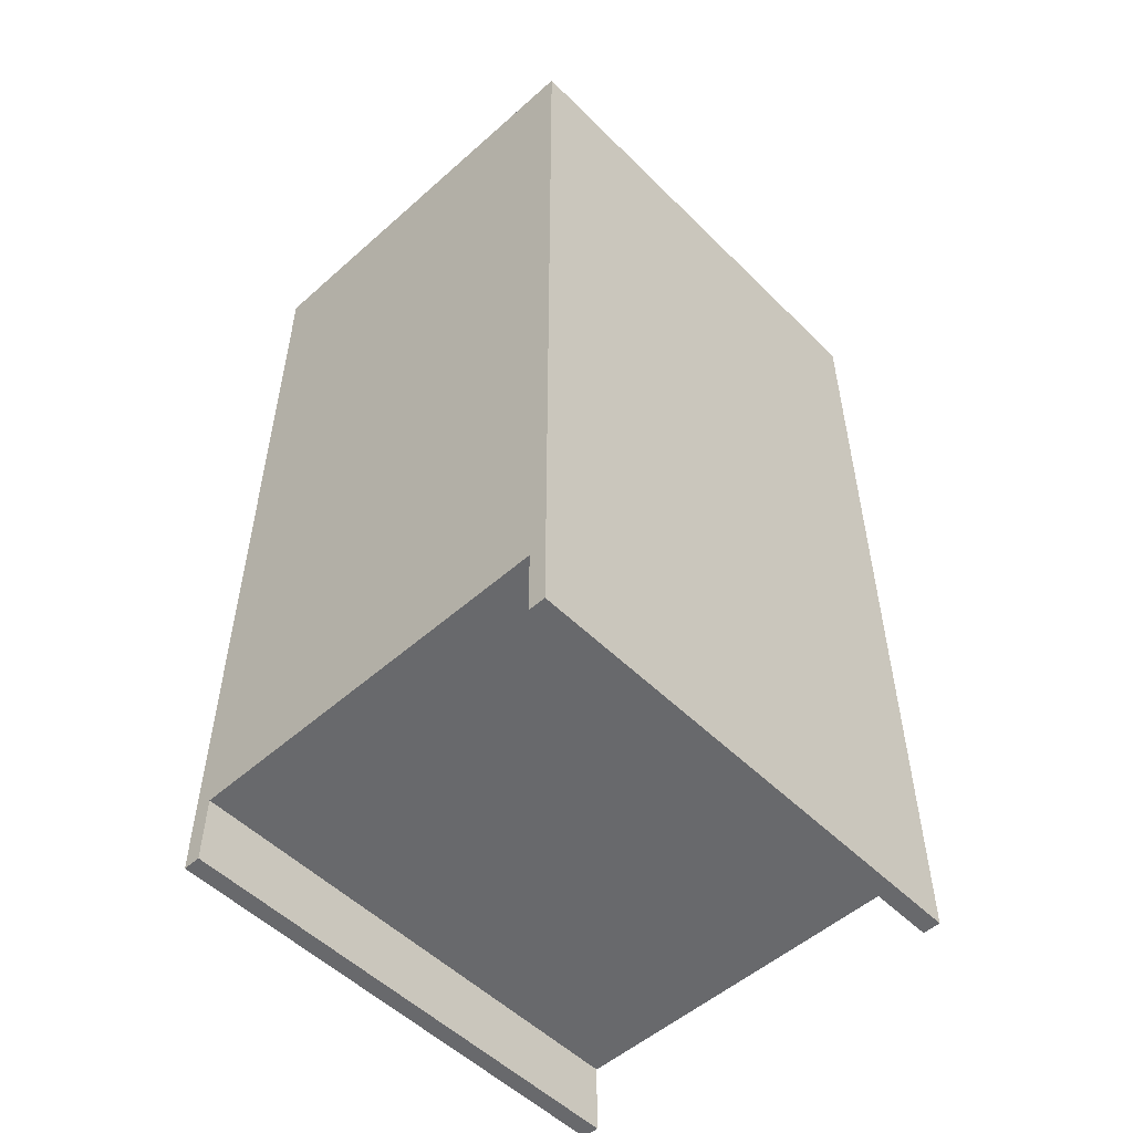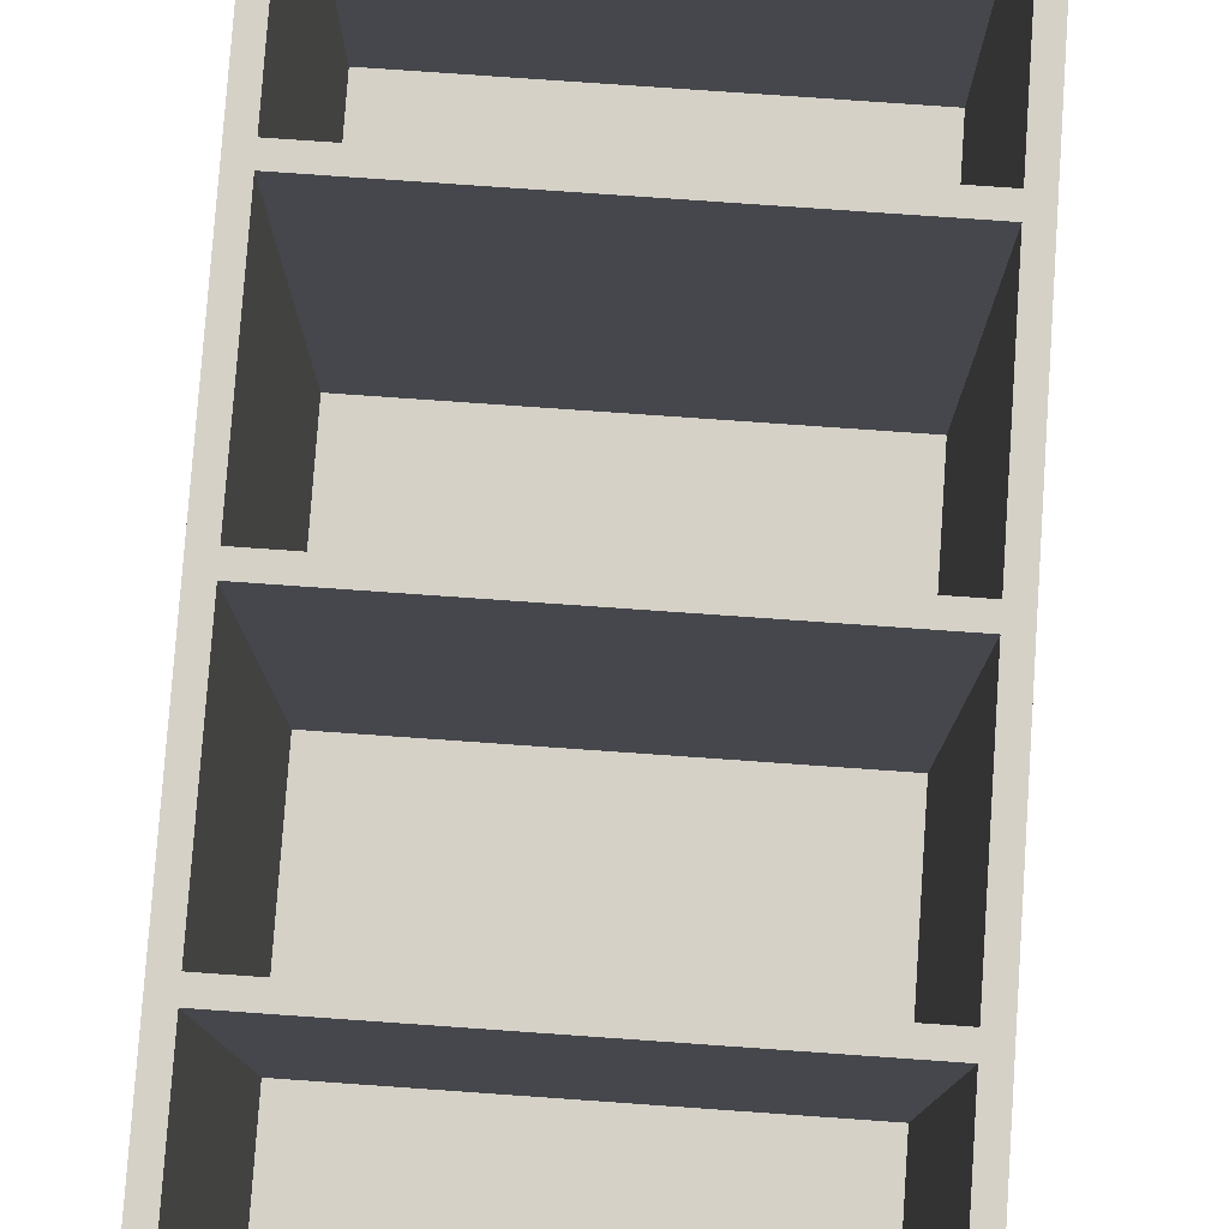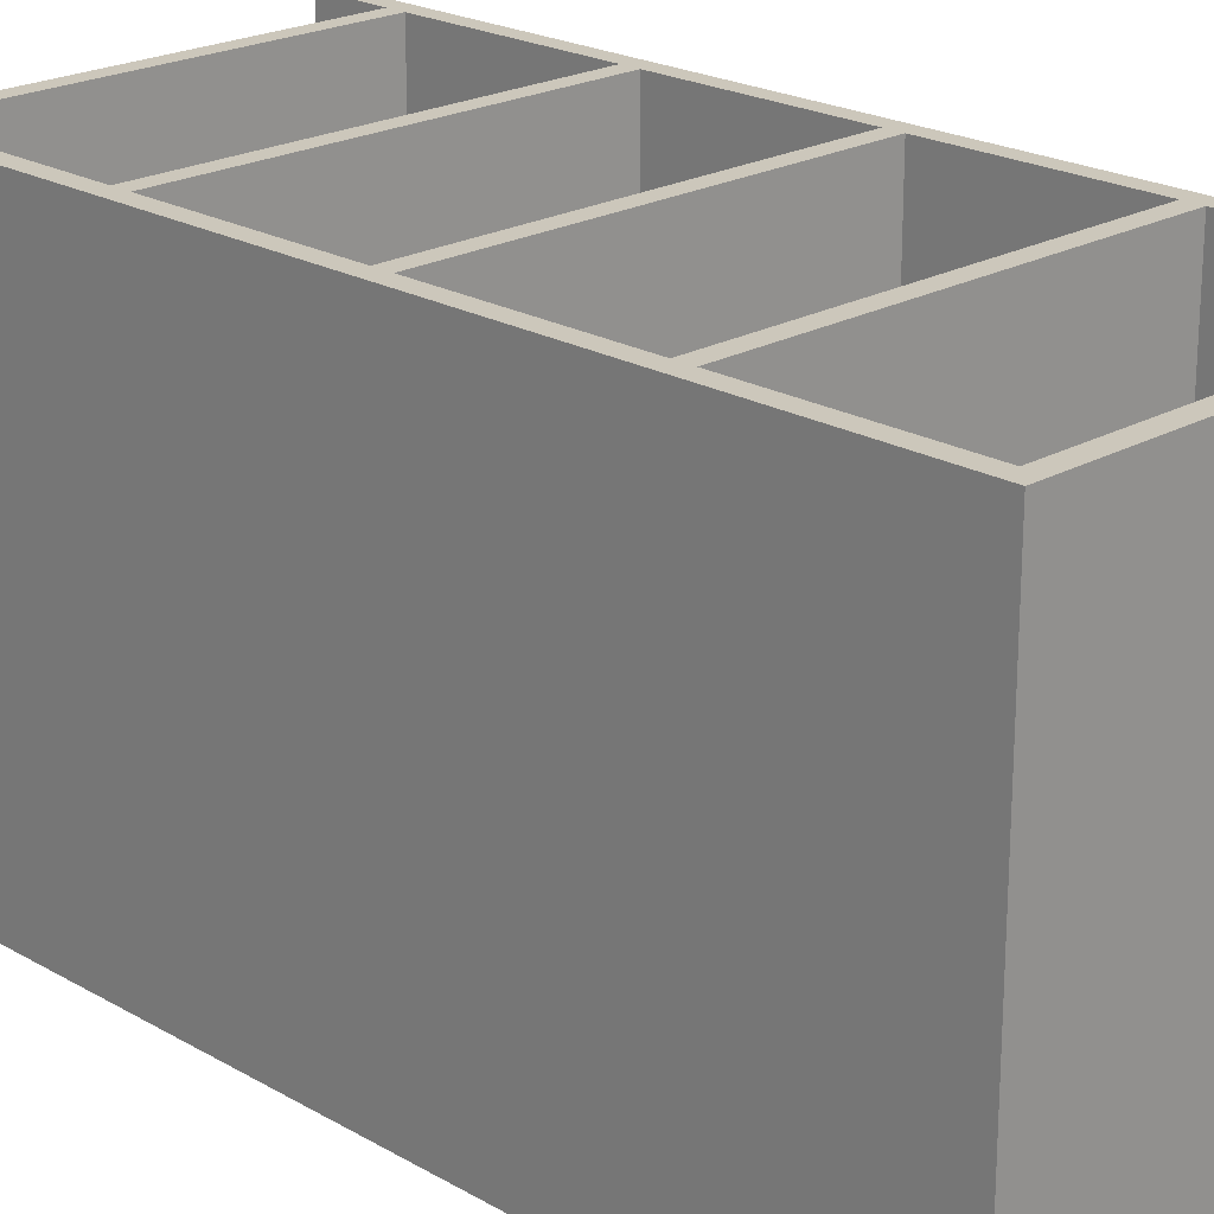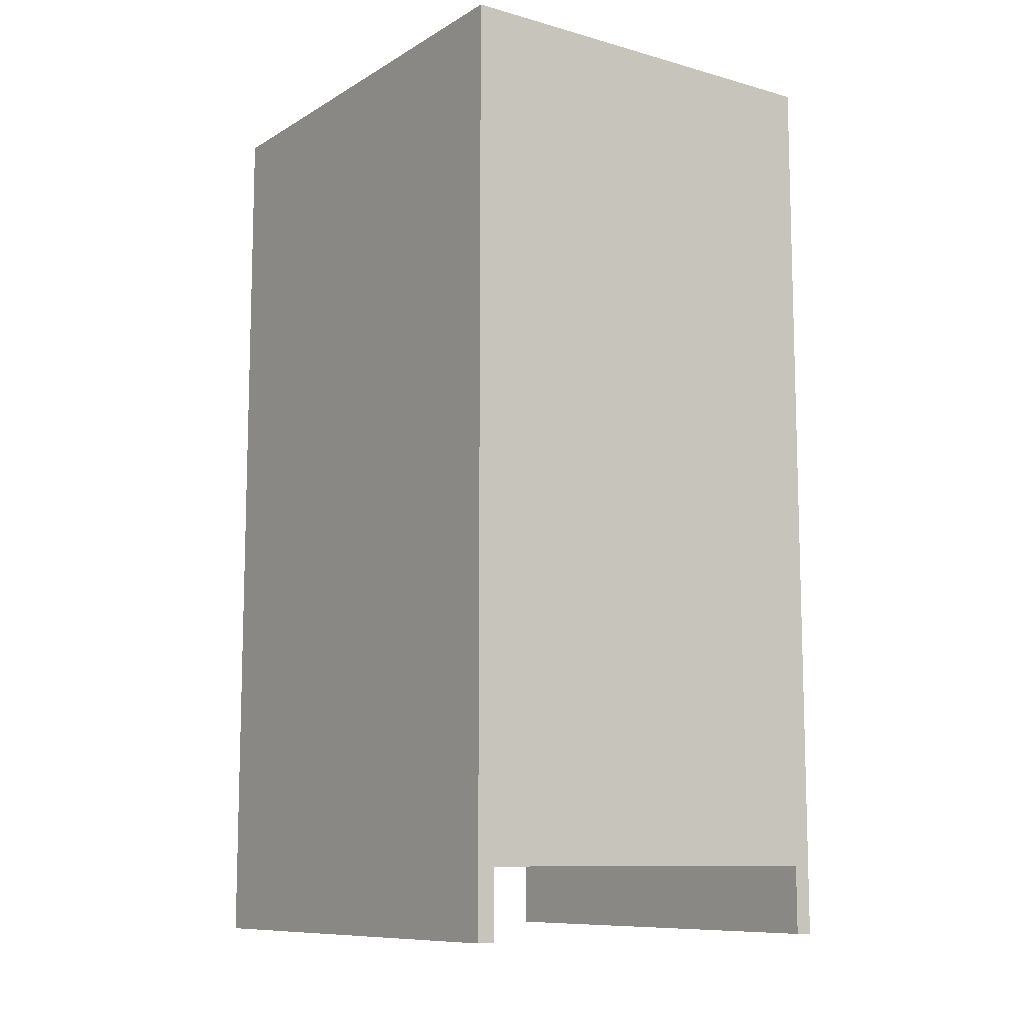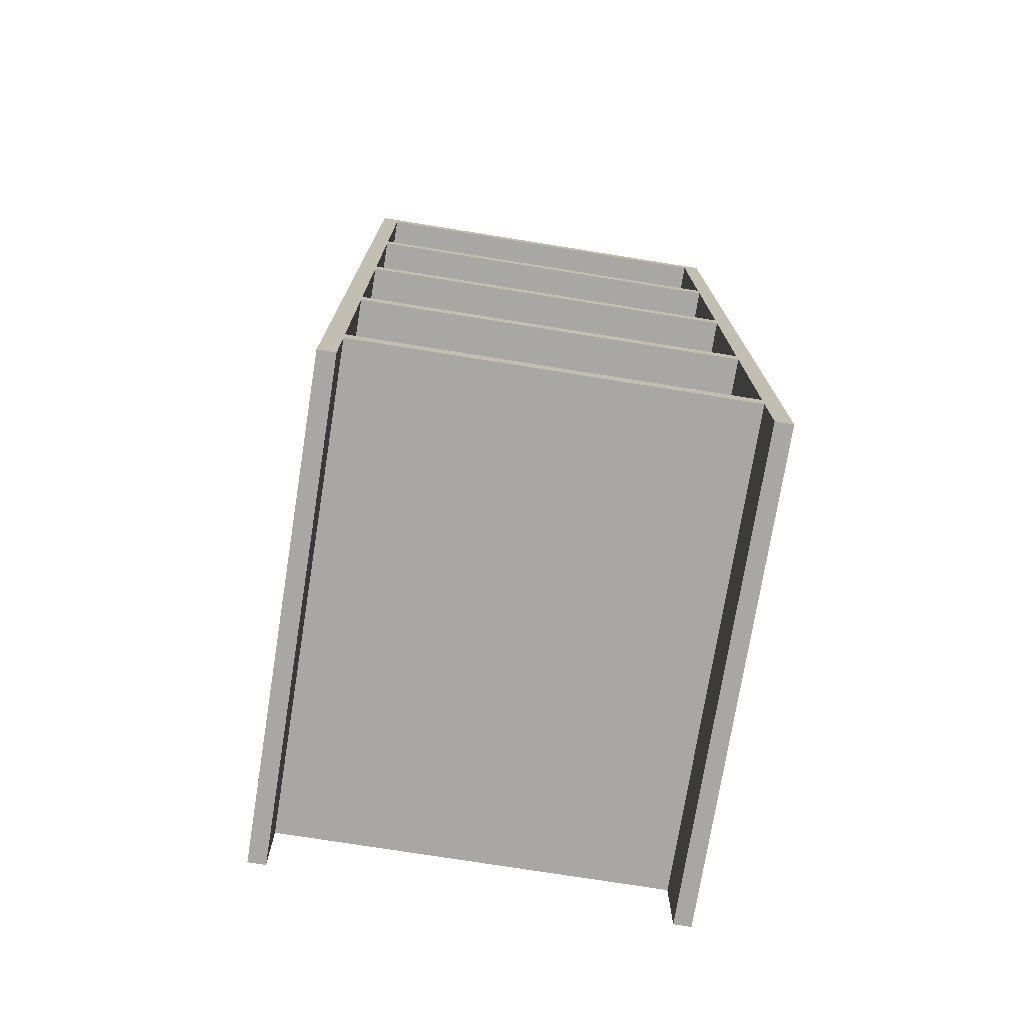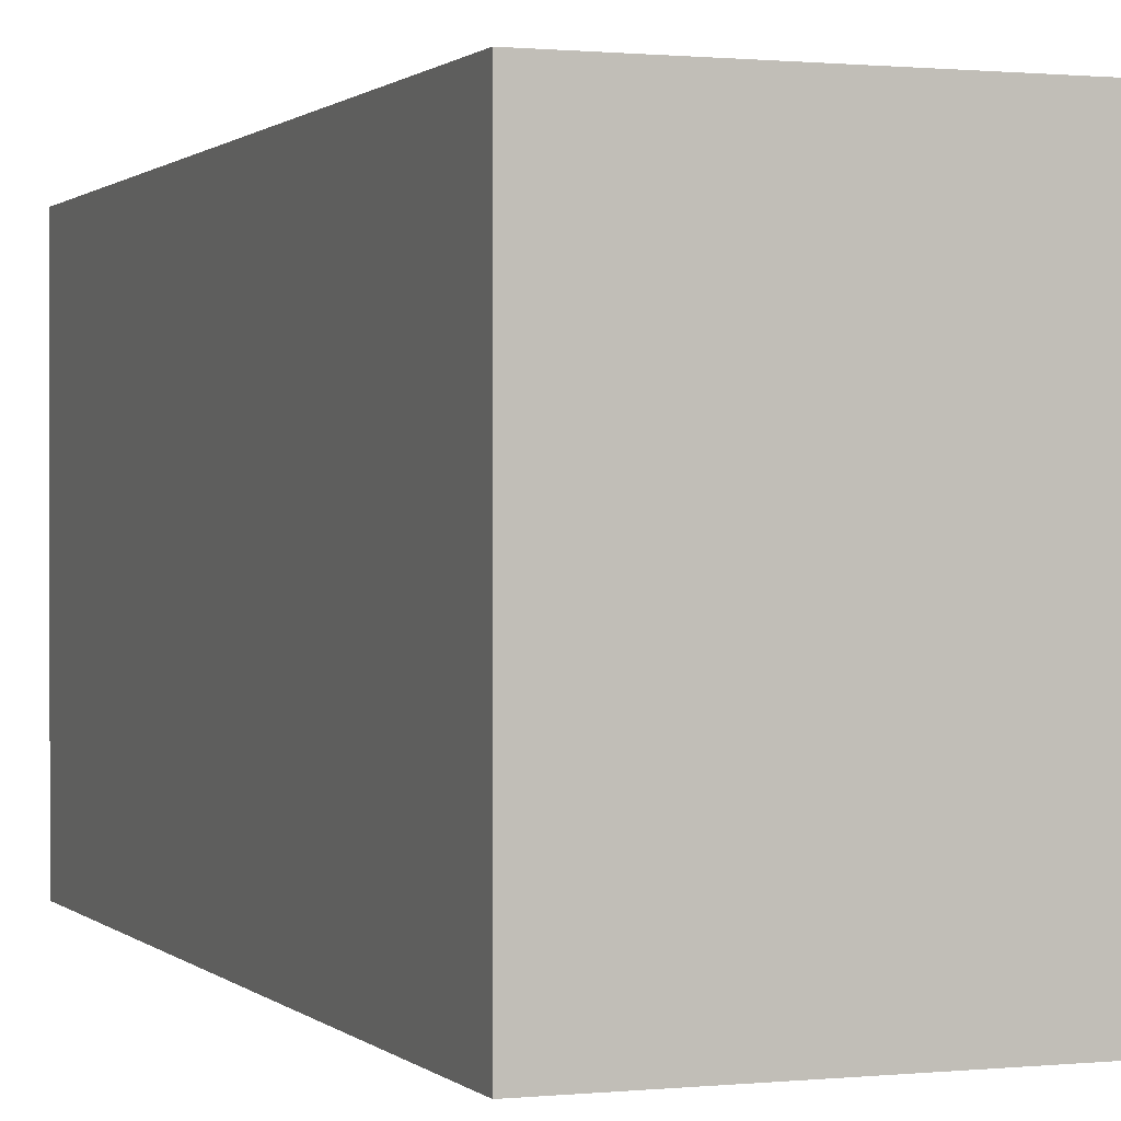
<metadata>
{"format":"obj","ext":"obj","renderer":"f3d","projection":"perspective","resolution":1024,"background":"white","views":[{"elev":-52.8,"azim":-136.5,"up":"+Y"},{"elev":79.1,"azim":-176.0,"up":"+Z"},{"elev":21.7,"azim":135.3,"up":"+Z"},{"elev":-10.2,"azim":145.0,"up":"+Y"},{"elev":-74.4,"azim":-9.1,"up":"+Y"},{"elev":0.7,"azim":159.2,"up":"+Z"}]}
</metadata>
<code>
g Shelf
v -28 0 14
v -28 0 -14
v -28 1 13
v -28 1 -13
v -28 52 13
v -28 52 -13
v -28 53 14
v -28 53 -14
v -5 0 14
v -5 0 -14
v -5 1 13
v -5 1 -13
v -5 4 14
v -5 4 13
v -5 4 -13
v -5 4 -14
v -5 5 14
v -5 5 13
v -5 5 -12
v -5 16 14
v -5 16 13
v -5 16 -12
v -5 17 14
v -5 17 13
v -5 17 -12
v -5 28 14
v -5 28 13
v -5 28 -12
v -5 29 14
v -5 29 13
v -5 29 -12
v -5 40 14
v -5 40 13
v -5 40 -12
v -5 41 14
v -5 41 13
v -5 41 -12
v -5 52 14
v -5 52 13
v -5 52 -12
v -27 0 14
v -27 0 -14
v -27 1 13
v -27 1 -13
v -27 4 14
v -27 4 13
v -27 4 -13
v -27 4 -14
v -27 5 14
v -27 5 13
v -27 5 -12
v -27 16 14
v -27 16 13
v -27 16 -12
v -27 17 14
v -27 17 13
v -27 17 -12
v -27 28 14
v -27 28 13
v -27 28 -12
v -27 29 14
v -27 29 13
v -27 29 -12
v -27 40 14
v -27 40 13
v -27 40 -12
v -27 41 14
v -27 41 13
v -27 41 -12
v -27 52 14
v -27 52 13
v -27 52 -12
v -4 0 14
v -4 0 -14
v -4 1 13
v -4 1 -13
v -4 52 13
v -4 52 -13
v -4 53 14
v -4 53 -14
v -28 0 14
v -28 53 14
v -27 0 14
v -27 4 14
v -27 5 14
v -27 16 14
v -27 17 14
v -27 28 14
v -27 29 14
v -27 40 14
v -27 41 14
v -27 52 14
v -5 0 14
v -5 4 14
v -5 5 14
v -5 16 14
v -5 17 14
v -5 28 14
v -5 29 14
v -5 40 14
v -5 41 14
v -5 52 14
v -4 0 14
v -4 53 14
v -27 5 -12
v -27 16 -12
v -27 17 -12
v -27 28 -12
v -27 29 -12
v -27 40 -12
v -27 41 -12
v -27 52 -12
v -26 6 -12
v -26 15 -12
v -26 18 -12
v -26 27 -12
v -26 30 -12
v -26 39 -12
v -26 42 -12
v -26 51 -12
v -6 6 -12
v -6 15 -12
v -6 18 -12
v -6 27 -12
v -6 30 -12
v -6 39 -12
v -6 42 -12
v -6 51 -12
v -5 5 -12
v -5 16 -12
v -5 17 -12
v -5 28 -12
v -5 29 -12
v -5 40 -12
v -5 41 -12
v -5 52 -12
v -28 0 -14
v -28 53 -14
v -27 0 -14
v -27 4 -14
v -27 5 -14
v -27 52 -14
v -5 0 -14
v -5 4 -14
v -5 5 -14
v -5 52 -14
v -4 0 -14
v -4 53 -14
v -28 0 14
v -27 0 14
v -5 0 14
v -4 0 14
v -28 0 -14
v -27 0 -14
v -5 0 -14
v -4 0 -14
v -27 4 14
v -5 4 14
v -27 4 13
v -5 4 13
v -27 4 -13
v -5 4 -13
v -27 4 -14
v -5 4 -14
v -27 16 14
v -5 16 14
v -27 16 13
v -5 16 13
v -27 16 -12
v -5 16 -12
v -27 28 14
v -5 28 14
v -27 28 13
v -5 28 13
v -27 28 -12
v -5 28 -12
v -27 40 14
v -5 40 14
v -27 40 13
v -5 40 13
v -27 40 -12
v -5 40 -12
v -27 52 14
v -5 52 14
v -27 52 13
v -5 52 13
v -27 52 -12
v -5 52 -12
v -27 5 14
v -5 5 14
v -27 5 13
v -5 5 13
v -27 5 -12
v -5 5 -12
v -27 17 14
v -5 17 14
v -27 17 13
v -5 17 13
v -27 17 -12
v -5 17 -12
v -27 29 14
v -5 29 14
v -27 29 13
v -5 29 13
v -27 29 -12
v -5 29 -12
v -27 41 14
v -5 41 14
v -27 41 13
v -5 41 13
v -27 41 -12
v -5 41 -12
v -28 53 14
v -4 53 14
v -27 53 13
v -5 53 13
v -27 53 -13
v -5 53 -13
v -28 53 -14
v -4 53 -14
f 3 2 1
f 4 2 3
f 5 3 1
f 5 4 3
f 6 2 4
f 6 4 5
f 7 5 1
f 7 6 5
f 8 2 6
f 8 6 7
f 11 10 9
f 12 10 11
f 13 11 9
f 14 12 11
f 14 11 13
f 15 10 12
f 15 12 14
f 16 10 15
f 20 18 17
f 21 19 18
f 21 18 20
f 22 19 21
f 26 24 23
f 27 25 24
f 27 24 26
f 28 25 27
f 32 30 29
f 33 31 30
f 33 30 32
f 34 31 33
f 38 36 35
f 39 37 36
f 39 36 38
f 40 37 39
f 41 42 43
f 43 42 44
f 41 43 45
f 43 44 46
f 45 43 46
f 44 42 47
f 46 44 47
f 47 42 48
f 49 50 52
f 50 51 53
f 52 50 53
f 53 51 54
f 55 56 58
f 56 57 59
f 58 56 59
f 59 57 60
f 61 62 64
f 62 63 65
f 64 62 65
f 65 63 66
f 67 68 70
f 68 69 71
f 70 68 71
f 71 69 72
f 73 74 75
f 75 74 76
f 73 75 77
f 75 76 77
f 76 74 78
f 77 76 78
f 73 77 79
f 77 78 79
f 78 74 80
f 79 78 80
f 83 82 81
f 84 82 83
f 85 82 84
f 86 82 85
f 87 82 86
f 88 82 87
f 89 82 88
f 90 82 89
f 91 82 90
f 92 82 91
f 94 85 84
f 95 85 94
f 96 87 86
f 97 87 96
f 98 89 88
f 99 89 98
f 100 91 90
f 101 91 100
f 102 82 92
f 103 101 100
f 103 102 101
f 103 97 96
f 103 99 98
f 103 100 99
f 103 95 94
f 103 98 97
f 103 94 93
f 103 96 95
f 104 82 102
f 104 102 103
f 113 106 105
f 114 106 113
f 115 108 107
f 116 108 115
f 117 110 109
f 118 110 117
f 119 112 111
f 120 112 119
f 121 113 105
f 121 114 113
f 122 106 114
f 122 114 121
f 123 115 107
f 123 116 115
f 124 108 116
f 124 116 123
f 125 117 109
f 125 118 117
f 126 110 118
f 126 118 125
f 127 120 119
f 127 119 111
f 128 112 120
f 128 120 127
f 129 121 105
f 129 122 121
f 130 106 122
f 130 122 129
f 131 123 107
f 131 124 123
f 132 108 124
f 132 124 131
f 133 125 109
f 133 126 125
f 134 110 126
f 134 126 133
f 135 127 111
f 135 128 127
f 136 112 128
f 136 128 135
f 137 138 139
f 139 138 140
f 140 138 141
f 141 138 142
f 140 141 144
f 141 142 145
f 144 141 145
f 142 138 146
f 145 142 146
f 144 145 147
f 143 144 147
f 145 146 147
f 146 138 148
f 147 146 148
f 153 150 149
f 154 150 153
f 155 152 151
f 156 152 155
f 159 158 157
f 160 158 159
f 161 160 159
f 162 160 161
f 163 162 161
f 164 162 163
f 167 166 165
f 168 166 167
f 169 168 167
f 170 168 169
f 173 172 171
f 174 172 173
f 175 174 173
f 176 174 175
f 179 178 177
f 180 178 179
f 181 180 179
f 182 180 181
f 185 184 183
f 186 184 185
f 187 186 185
f 188 186 187
f 189 190 191
f 191 190 192
f 191 192 193
f 193 192 194
f 195 196 197
f 197 196 198
f 197 198 199
f 199 198 200
f 201 202 203
f 203 202 204
f 203 204 205
f 205 204 206
f 207 208 209
f 209 208 210
f 209 210 211
f 211 210 212
f 213 214 215
f 215 214 216
f 213 215 217
f 215 216 217
f 216 214 218
f 217 216 218
f 213 217 219
f 217 218 219
f 218 214 220
f 219 218 220

</code>
